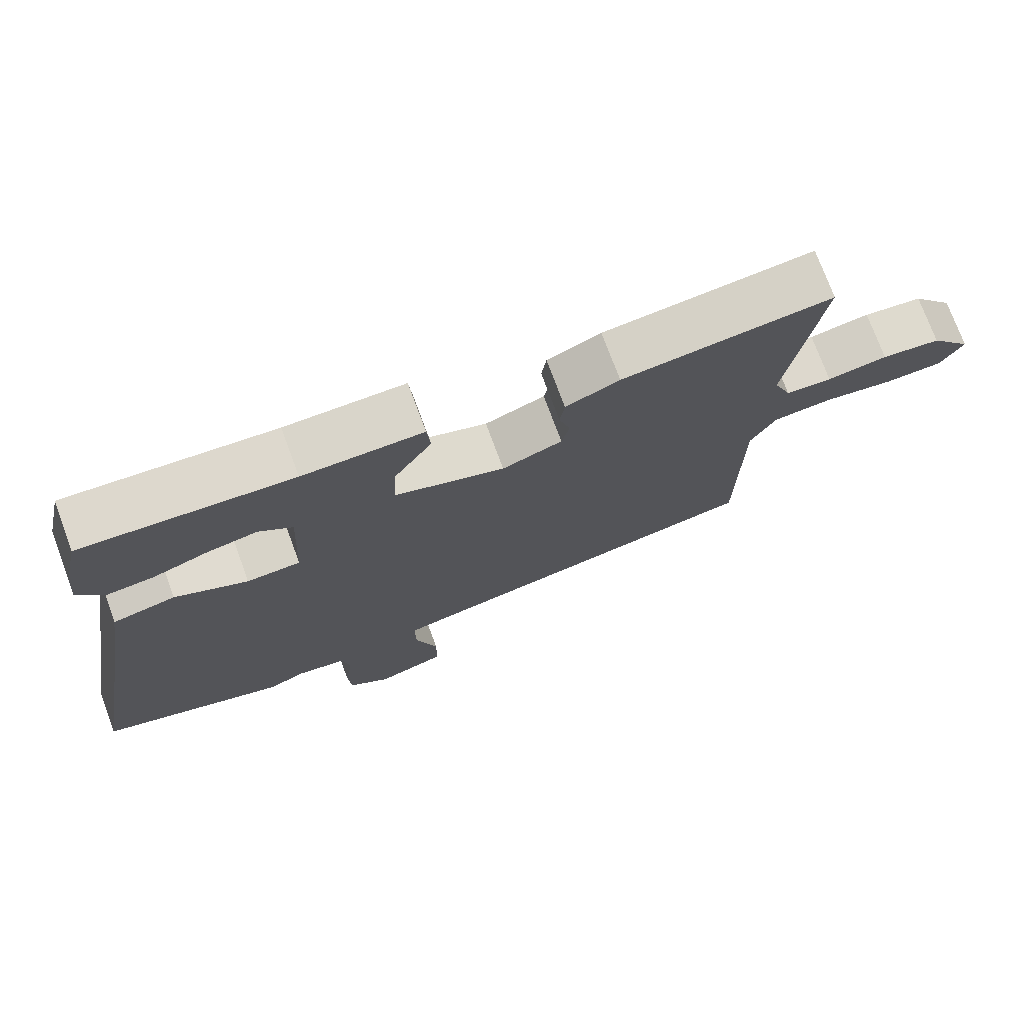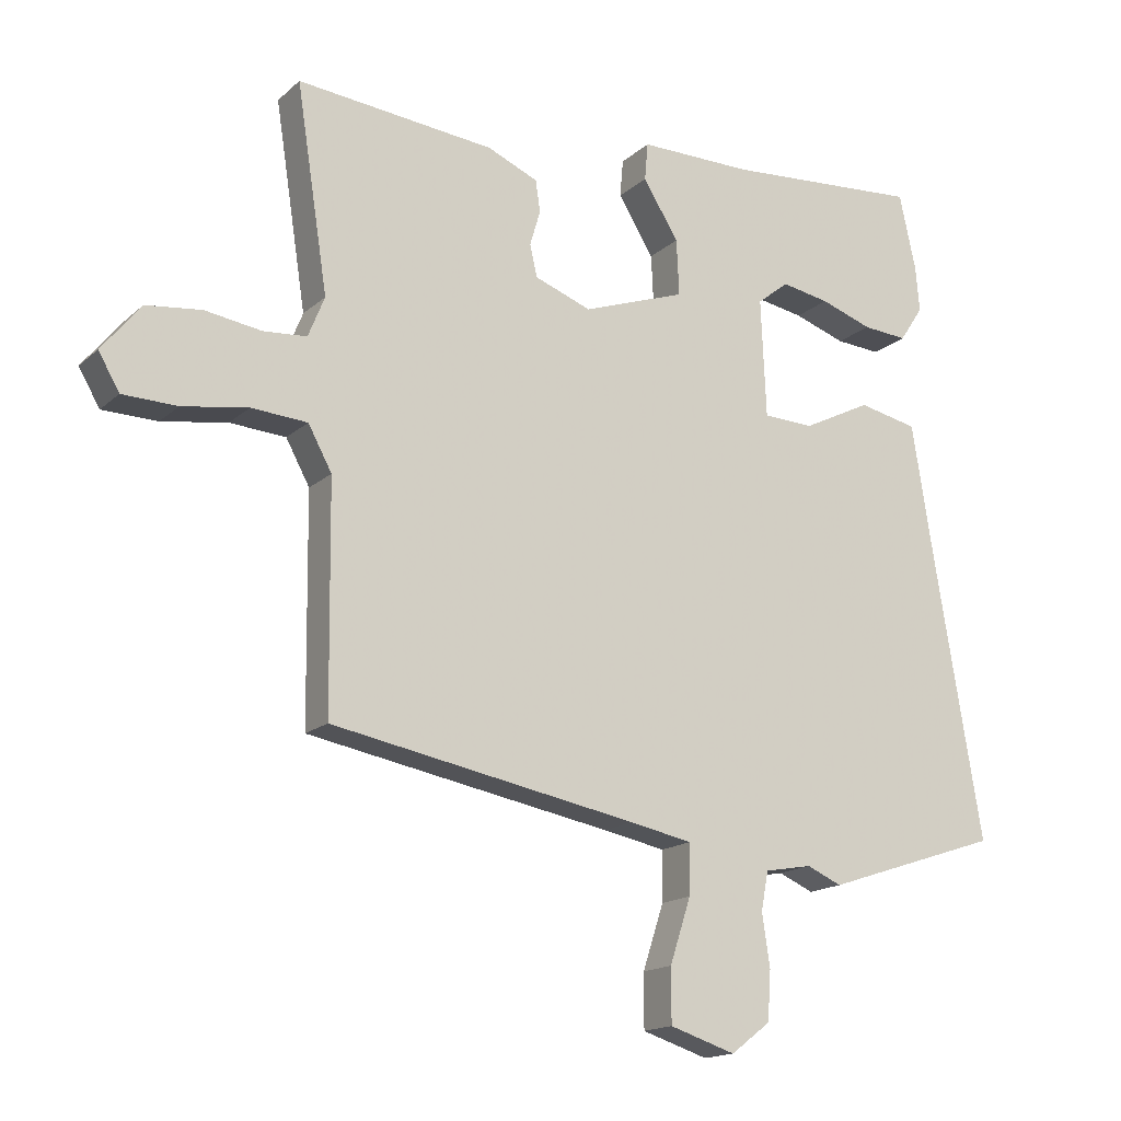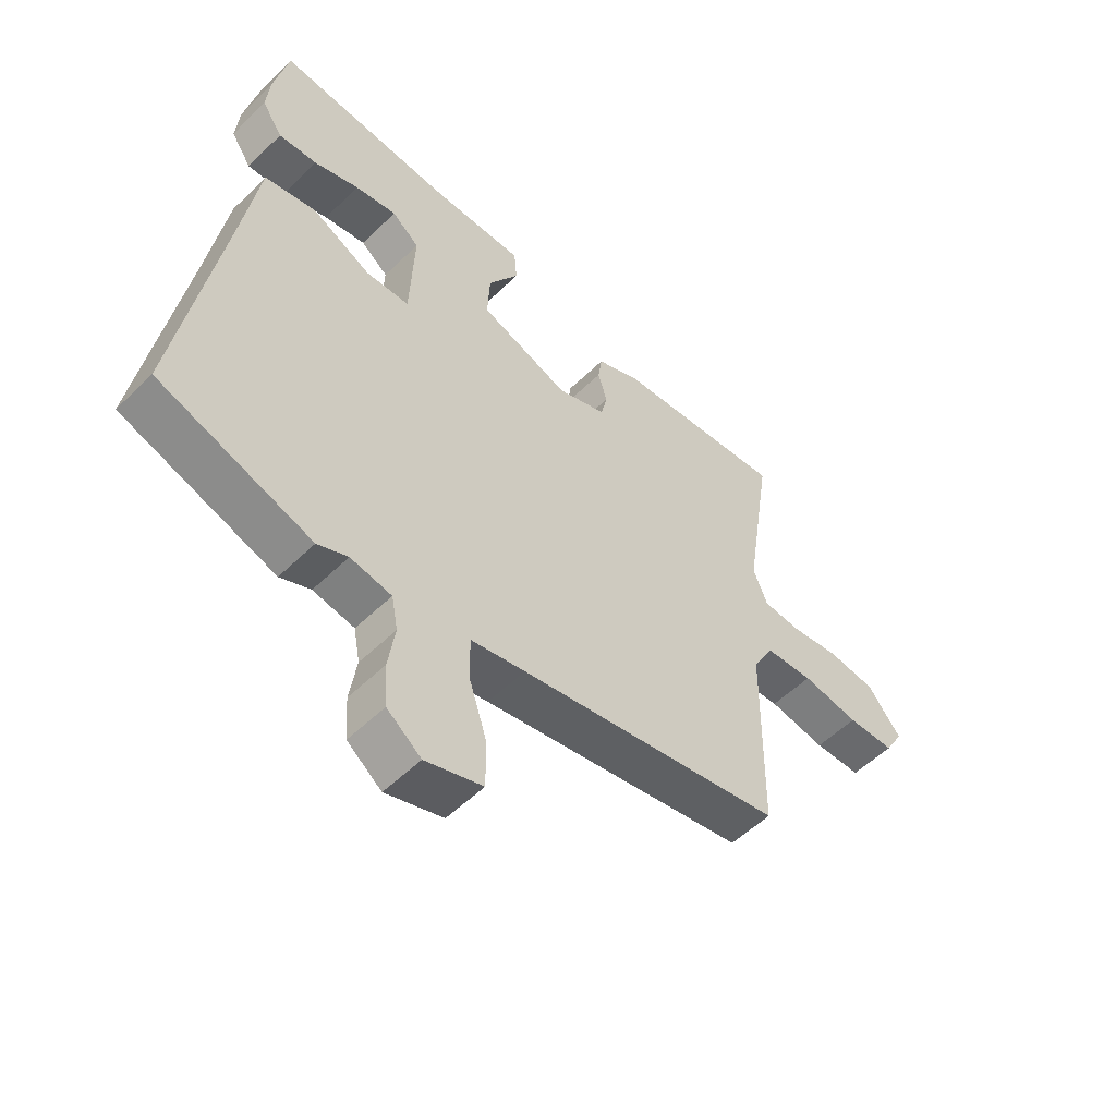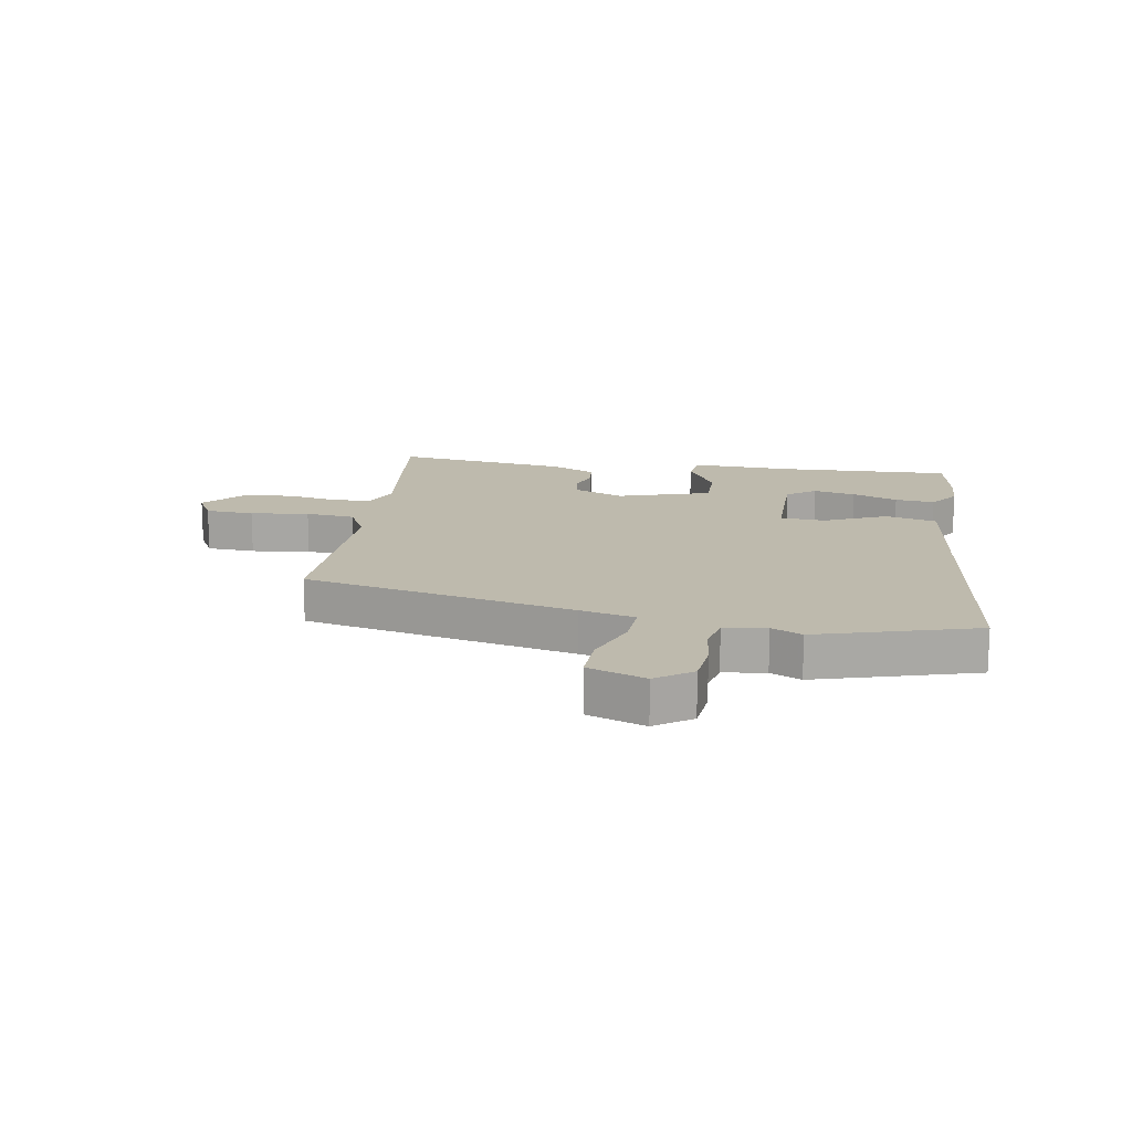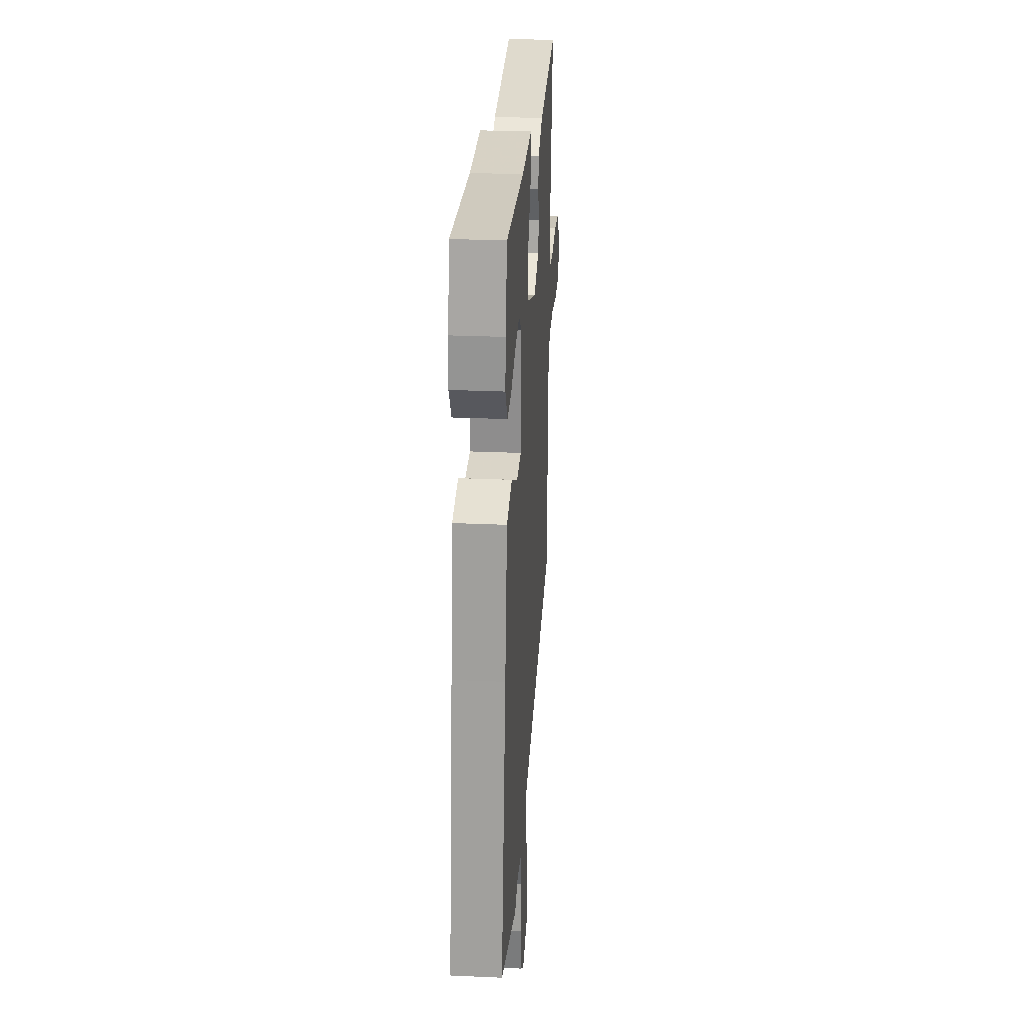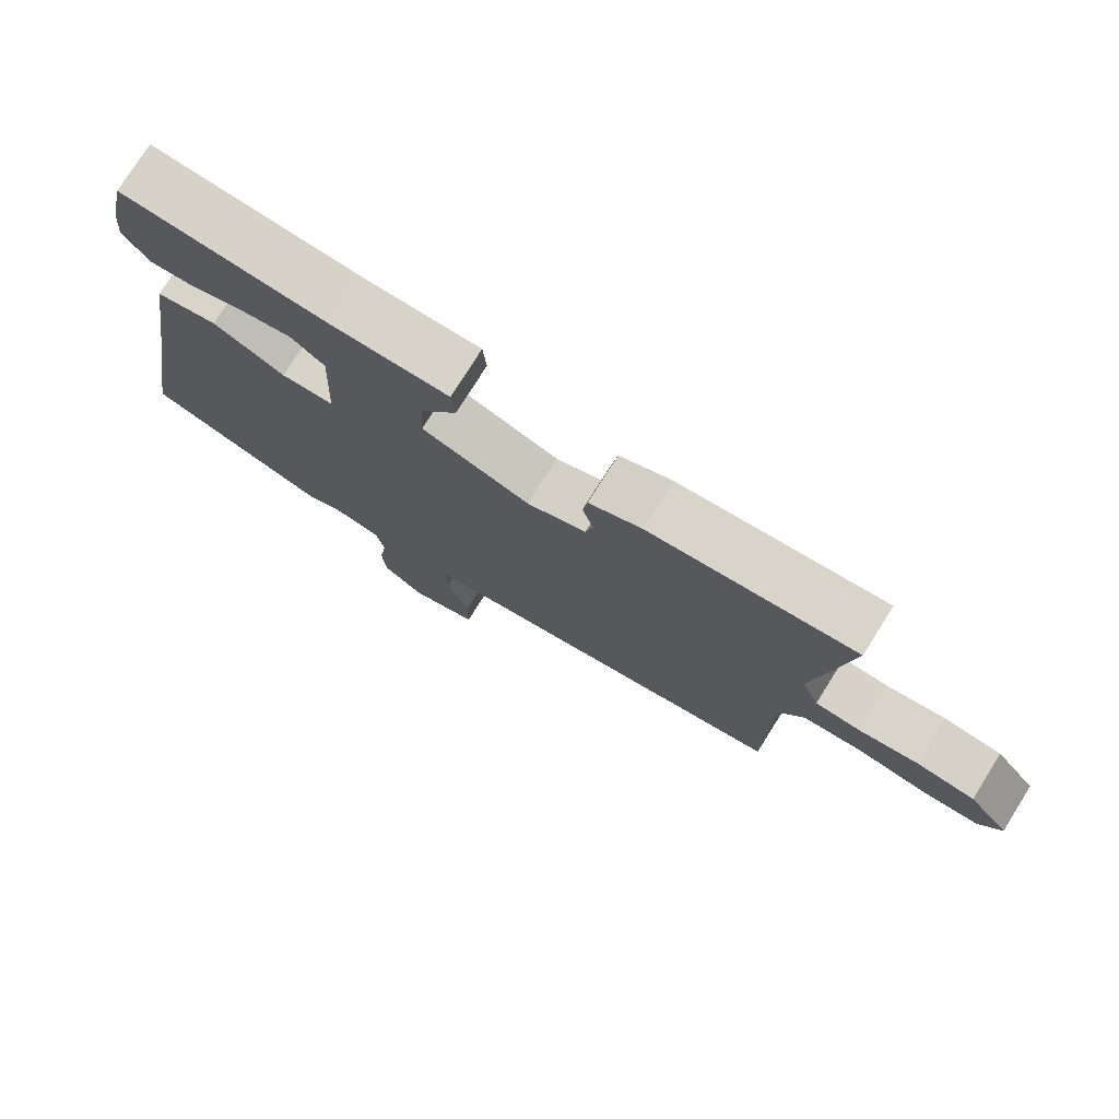
<metadata>
{"format":"obj","ext":"obj","renderer":"f3d","projection":"perspective","resolution":1024,"background":"white","views":[{"elev":74.3,"azim":-20.3,"up":"+Z"},{"elev":-16.2,"azim":149.5,"up":"+Z"},{"elev":-53.9,"azim":-44.1,"up":"+Z"},{"elev":15.4,"azim":-168.6,"up":"+Y"},{"elev":27.3,"azim":-86.1,"up":"+Z"},{"elev":76.5,"azim":32.1,"up":"+Z"}]}
</metadata>
<code>
v 0.552 0.07 0.49
v 0.504 0.07 0.179
v 0.529 0.07 0.117
v 0.595 0.07 0.112
v 0.681 0.07 0.125
v 0.765 0.07 0.115
v 0.824 0.07 0.042
v 0.792 0.07 -0.013
v 0.709 0.07 -0.015
v 0.609 0.07 0.001
v 0.524 0.07 -0.005
v 0.488 0.07 -0.071
v 0.484 0.07 -0.412
v 0.019 0.07 -0.498
v -0.076 0.07 -0.517
v -0.075 0.07 -0.593
v -0.043 0.07 -0.691
v -0.043 0.07 -0.773
v -0.143 0.07 -0.805
v -0.203 0.07 -0.759
v -0.208 0.07 -0.684
v -0.196 0.07 -0.605
v -0.207 0.07 -0.546
v -0.279 0.07 -0.533
v -0.332 0.07 -0.556
v -0.6 0.07 -0.467
v -0.529 0.07 -0.044
v -0.495 0.07 0.168
v -0.405 0.07 0.187
v -0.301 0.07 0.135
v -0.224 0.07 0.138
v -0.216 0.07 0.318
v -0.264 0.07 0.356
v -0.337 0.07 0.343
v -0.416 0.07 0.316
v -0.484 0.07 0.311
v -0.52 0.07 0.365
v -0.514 0.07 0.435
v -0.489 0.07 0.55
v -0.19 0.07 0.528
v -0.018 0.07 0.529
v -0.013 0.07 0.472
v -0.067 0.07 0.385
v -0.071 0.07 0.3
v 0.086 0.07 0.245
v 0.172 0.07 0.277
v 0.183 0.07 0.325
v 0.167 0.07 0.379
v 0.174 0.07 0.427
v 0.251 0.07 0.46
v 0.552 0 0.49
v 0.504 0 0.179
v 0.529 0 0.117
v 0.595 0 0.112
v 0.681 0 0.125
v 0.765 0 0.115
v 0.824 0 0.042
v 0.792 0 -0.013
v 0.709 0 -0.015
v 0.609 0 0.001
v 0.524 0 -0.005
v 0.488 0 -0.071
v 0.484 0 -0.412
v 0.019 0 -0.498
v -0.076 0 -0.517
v -0.075 0 -0.593
v -0.043 0 -0.691
v -0.043 0 -0.773
v -0.143 0 -0.805
v -0.203 0 -0.759
v -0.208 0 -0.684
v -0.196 0 -0.605
v -0.207 0 -0.546
v -0.279 0 -0.533
v -0.332 0 -0.556
v -0.6 0 -0.467
v -0.529 0 -0.044
v -0.495 0 0.168
v -0.405 0 0.187
v -0.301 0 0.135
v -0.224 0 0.138
v -0.216 0 0.318
v -0.264 0 0.356
v -0.337 0 0.343
v -0.416 0 0.316
v -0.484 0 0.311
v -0.52 0 0.365
v -0.514 0 0.435
v -0.489 0 0.55
v -0.19 0 0.528
v -0.018 0 0.529
v -0.013 0 0.472
v -0.067 0 0.385
v -0.071 0 0.3
v 0.086 0 0.245
v 0.172 0 0.277
v 0.183 0 0.325
v 0.167 0 0.379
v 0.174 0 0.427
v 0.251 0 0.46
f 47 48 49 50
f 46 47 50 1
f 40 41 42 43
f 40 43 44
f 39 40 44
f 38 39 44
f 34 35 36 37
f 33 34 37 38
f 27 28 29 30
f 27 30 31
f 24 25 26 27
f 23 24 27 31
f 22 23 31 32
f 20 21 22
f 19 20 22
f 16 17 18 19
f 15 16 19 22
f 12 13 14
f 11 12 14 15
f 7 8 9 10
f 7 10 11
f 4 5 6 7
f 3 4 7 11
f 2 3 11 15
f 46 1 2 15
f 33 38 44
f 32 33 44 45
f 22 32 45
f 15 22 45 46
f 100 99 98 97
f 51 100 97 96
f 93 92 91 90
f 94 93 90
f 94 90 89
f 94 89 88
f 87 86 85 84
f 88 87 84 83
f 80 79 78 77
f 81 80 77
f 77 76 75 74
f 81 77 74 73
f 82 81 73 72
f 72 71 70
f 72 70 69
f 69 68 67 66
f 72 69 66 65
f 64 63 62
f 65 64 62 61
f 60 59 58 57
f 61 60 57
f 57 56 55 54
f 61 57 54 53
f 65 61 53 52
f 65 52 51 96
f 94 88 83
f 95 94 83 82
f 95 82 72
f 96 95 72 65
f 1 51 52 2
f 2 52 53 3
f 3 53 54 4
f 4 54 55 5
f 5 55 56 6
f 6 56 57 7
f 7 57 58 8
f 8 58 59 9
f 9 59 60 10
f 10 60 61 11
f 11 61 62 12
f 12 62 63 13
f 13 63 64 14
f 14 64 65 15
f 15 65 66 16
f 16 66 67 17
f 17 67 68 18
f 18 68 69 19
f 19 69 70 20
f 20 70 71 21
f 21 71 72 22
f 22 72 73 23
f 23 73 74 24
f 24 74 75 25
f 25 75 76 26
f 26 76 77 27
f 27 77 78 28
f 28 78 79 29
f 29 79 80 30
f 30 80 81 31
f 31 81 82 32
f 32 82 83 33
f 33 83 84 34
f 34 84 85 35
f 35 85 86 36
f 36 86 87 37
f 37 87 88 38
f 38 88 89 39
f 39 89 90 40
f 40 90 91 41
f 41 91 92 42
f 42 92 93 43
f 43 93 94 44
f 44 94 95 45
f 45 95 96 46
f 46 96 97 47
f 47 97 98 48
f 48 98 99 49
f 49 99 100 50
f 50 100 51 1

</code>
